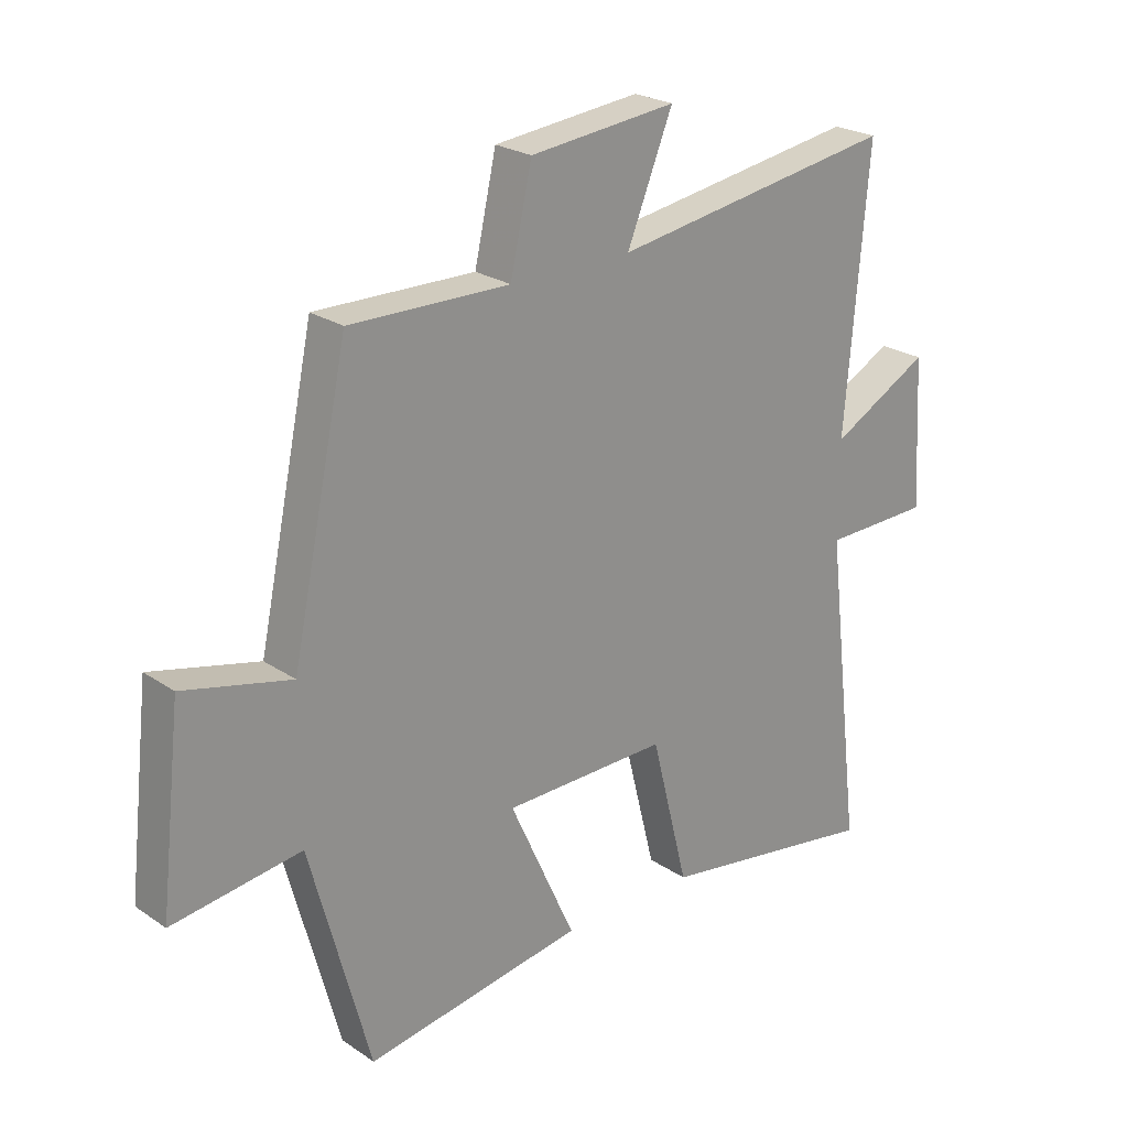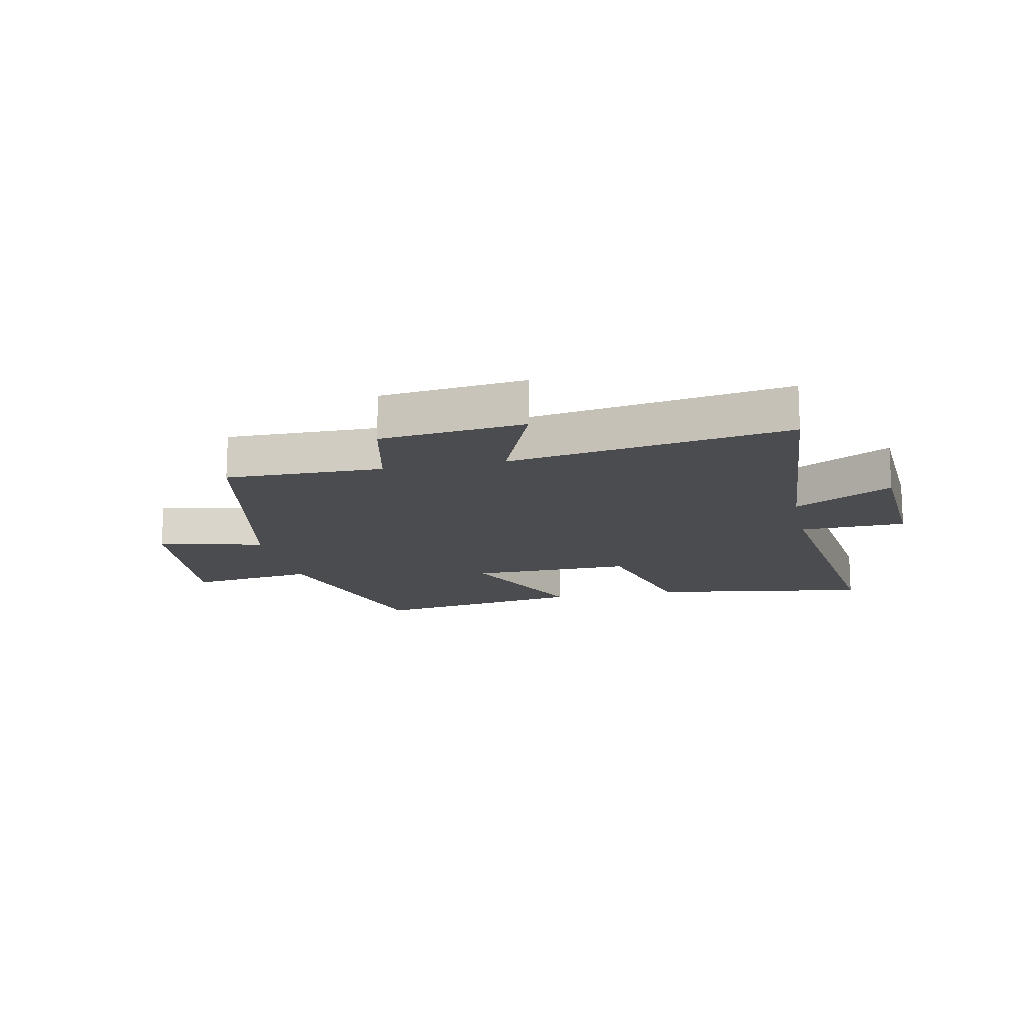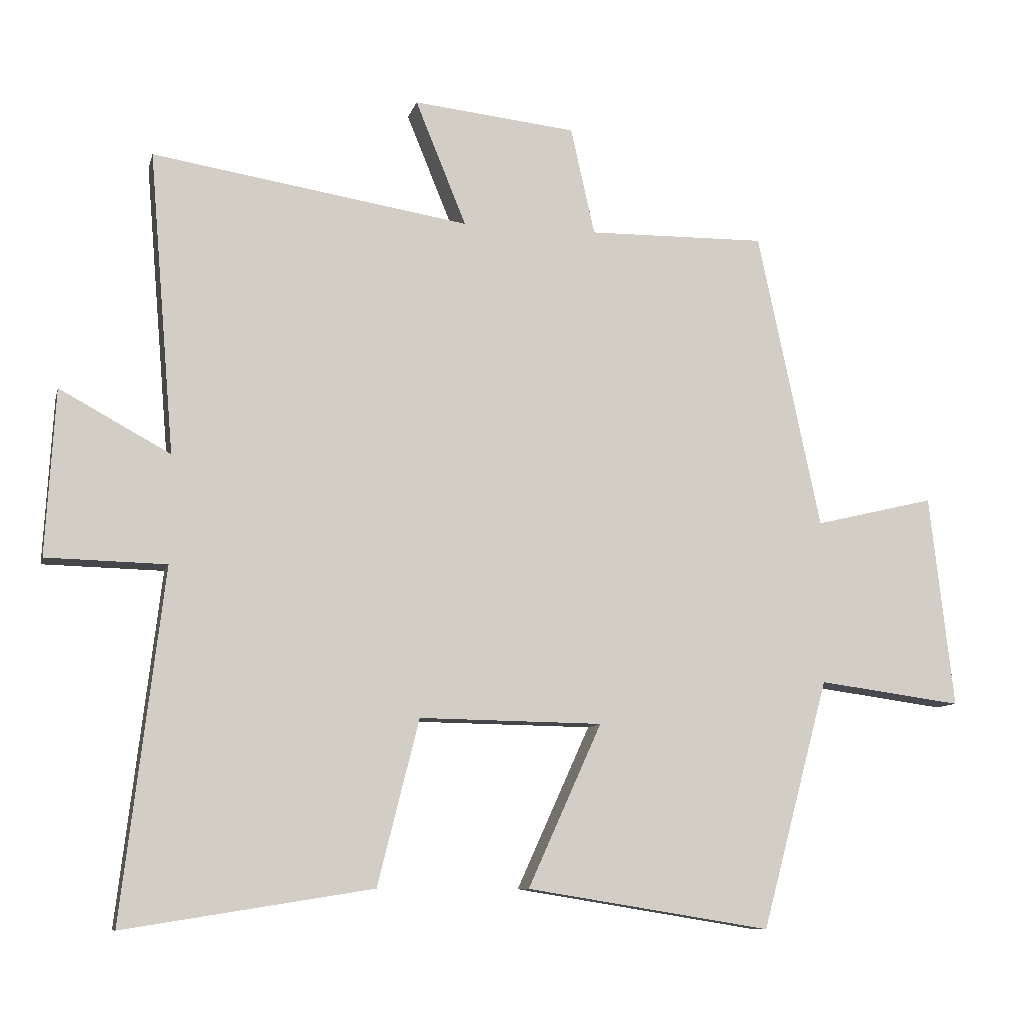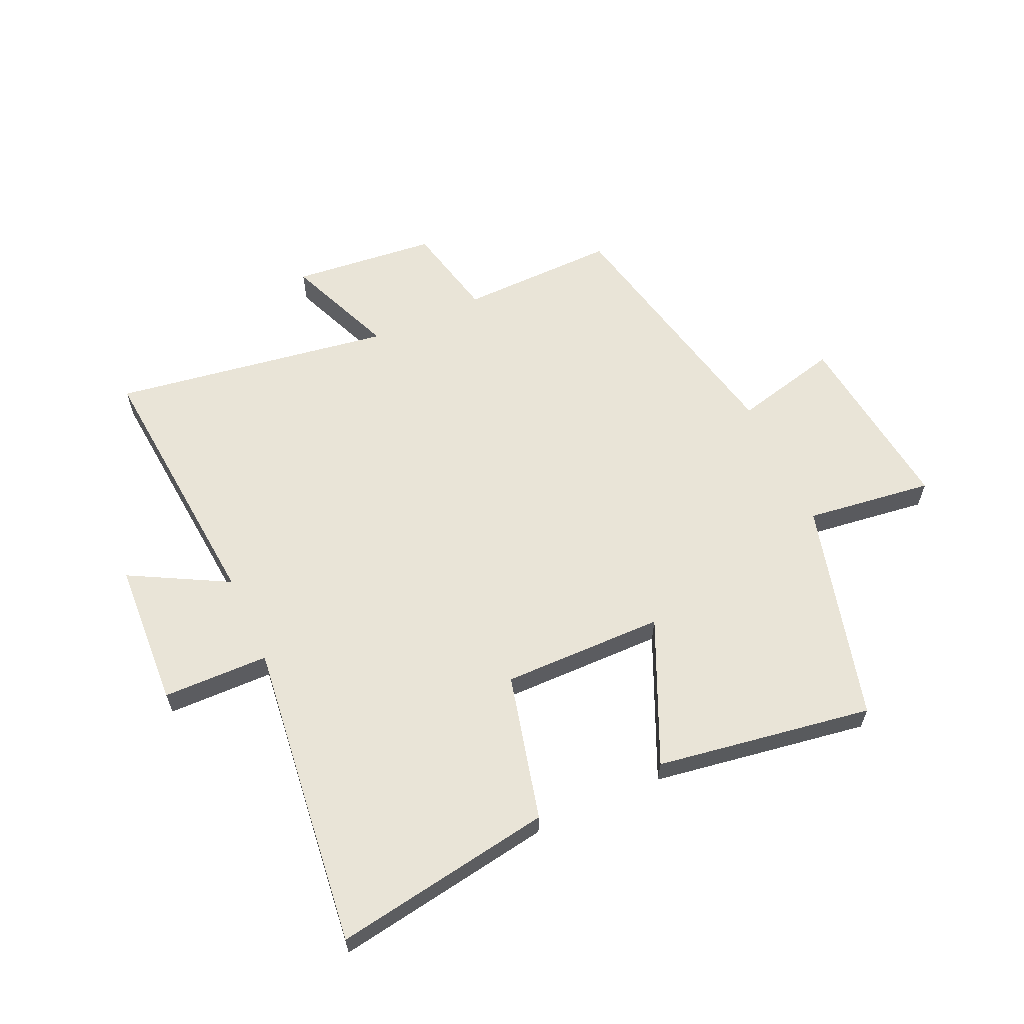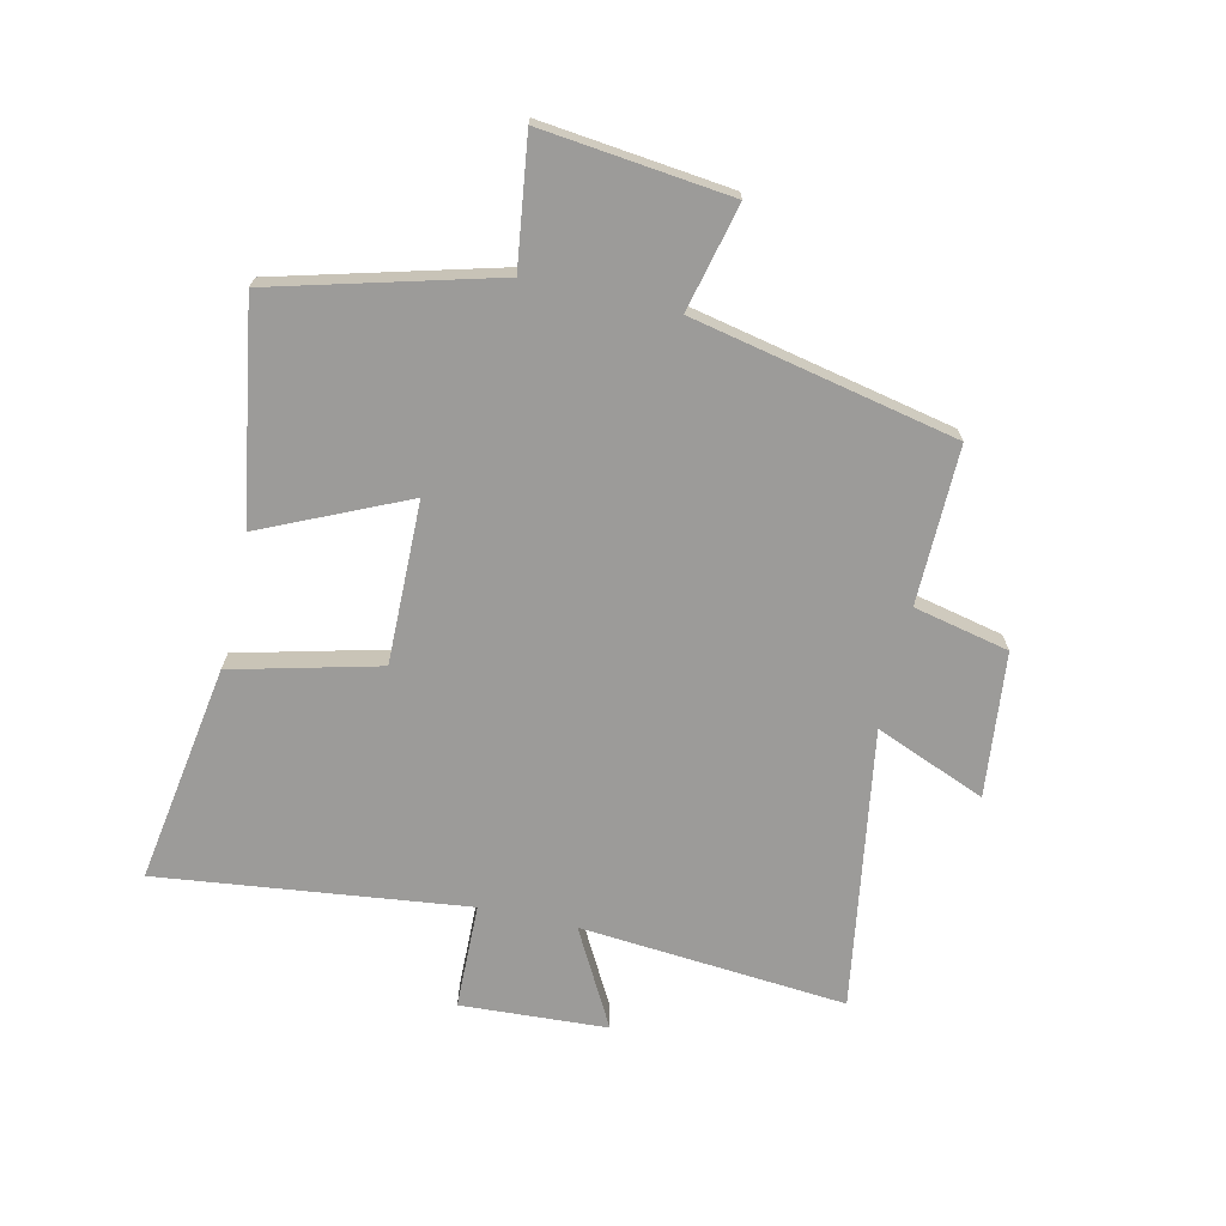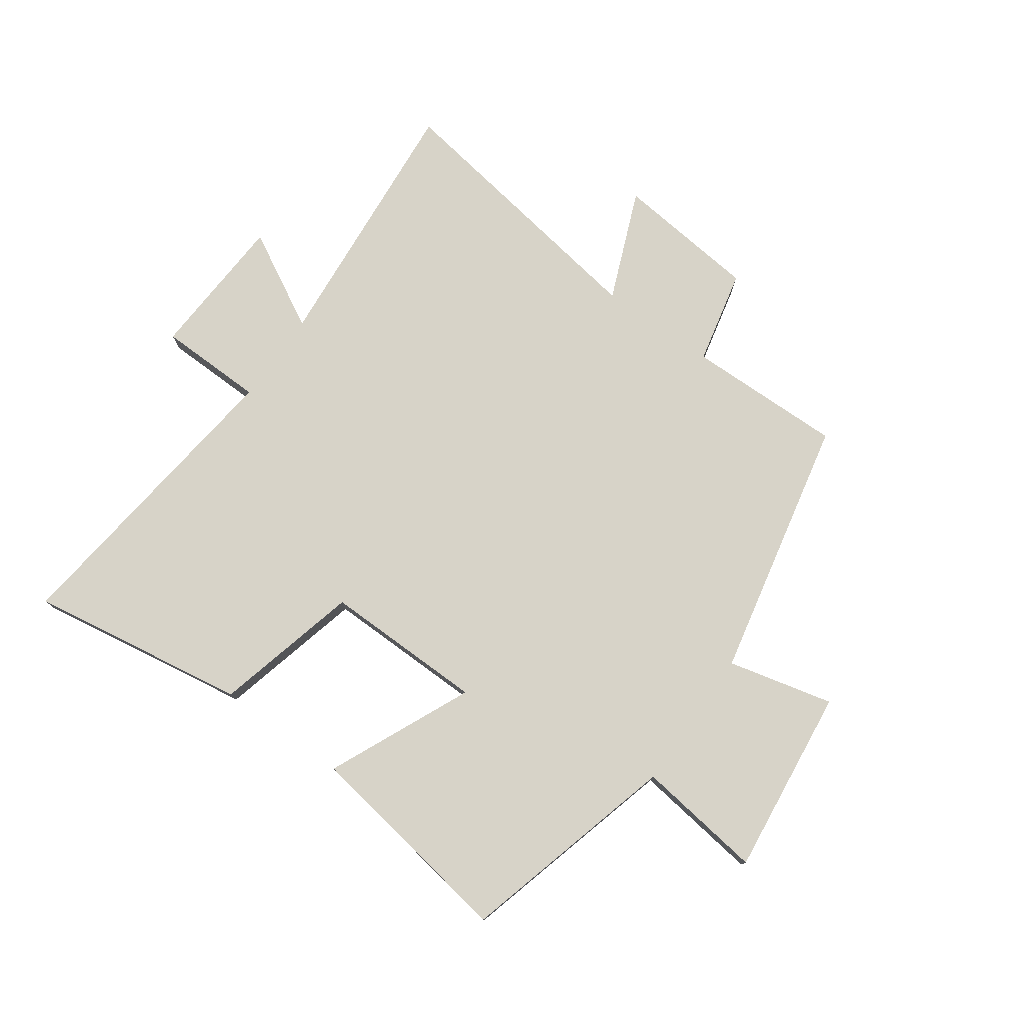
<metadata>
{"format":"obj","ext":"obj","renderer":"f3d","projection":"perspective","resolution":1024,"background":"white","views":[{"elev":23.8,"azim":-41.8,"up":"+Z"},{"elev":-15.0,"azim":12.0,"up":"+Y"},{"elev":-9.4,"azim":166.7,"up":"+Z"},{"elev":60.9,"azim":155.4,"up":"+Y"},{"elev":-69.8,"azim":-102.8,"up":"+Y"},{"elev":77.2,"azim":-144.6,"up":"+Y"}]}
</metadata>
<code>
v 0.562 0.07 -0.559
v 0.191 0.07 -0.5
v 0.129 0.07 -0.253
v -0.145 0.07 -0.257
v -0.035 0.07 -0.5
v -0.4 0.07 -0.559
v -0.5 0.07 -0.187
v -0.715 0.07 -0.216
v -0.679 0.07 0.102
v -0.5 0.07 0.059
v -0.406 0.07 0.504
v -0.14 0.07 0.5
v -0.104 0.07 0.661
v 0.14 0.07 0.687
v 0.064 0.07 0.5
v 0.538 0.07 0.575
v 0.5 0.07 0.124
v 0.665 0.07 0.214
v 0.679 0.07 -0.034
v 0.5 0.07 -0.038
v 0.562 0 -0.559
v 0.191 0 -0.5
v 0.129 0 -0.253
v -0.145 0 -0.257
v -0.035 0 -0.5
v -0.4 0 -0.559
v -0.5 0 -0.187
v -0.715 0 -0.216
v -0.679 0 0.102
v -0.5 0 0.059
v -0.406 0 0.504
v -0.14 0 0.5
v -0.104 0 0.661
v 0.14 0 0.687
v 0.064 0 0.5
v 0.538 0 0.575
v 0.5 0 0.124
v 0.665 0 0.214
v 0.679 0 -0.034
v 0.5 0 -0.038
f 17 18 19 20
f 15 16 17
f 15 17 20
f 12 13 14 15
f 12 15 20 1
f 10 11 12
f 7 8 9 10
f 6 7 10
f 5 6 10
f 4 5 10
f 3 4 10 12
f 1 2 3
f 1 3 12
f 40 39 38 37
f 37 36 35
f 40 37 35
f 35 34 33 32
f 21 40 35 32
f 32 31 30
f 30 29 28 27
f 30 27 26
f 30 26 25
f 30 25 24
f 32 30 24 23
f 23 22 21
f 32 23 21
f 1 21 22 2
f 2 22 23 3
f 3 23 24 4
f 4 24 25 5
f 5 25 26 6
f 6 26 27 7
f 7 27 28 8
f 8 28 29 9
f 9 29 30 10
f 10 30 31 11
f 11 31 32 12
f 12 32 33 13
f 13 33 34 14
f 14 34 35 15
f 15 35 36 16
f 16 36 37 17
f 17 37 38 18
f 18 38 39 19
f 19 39 40 20
f 20 40 21 1

</code>
